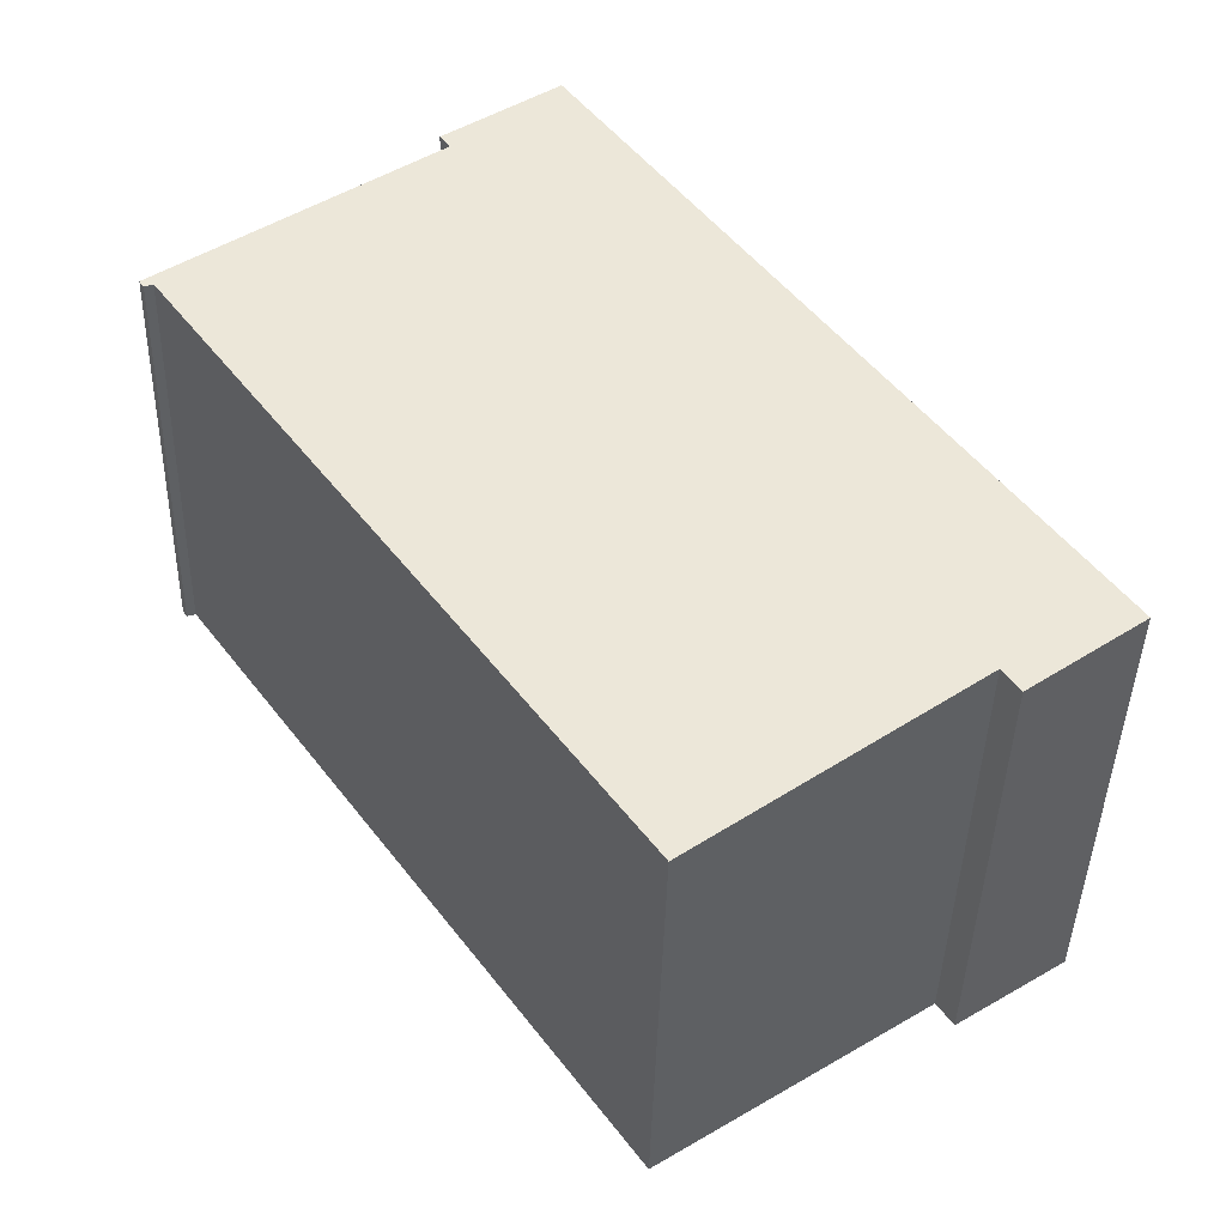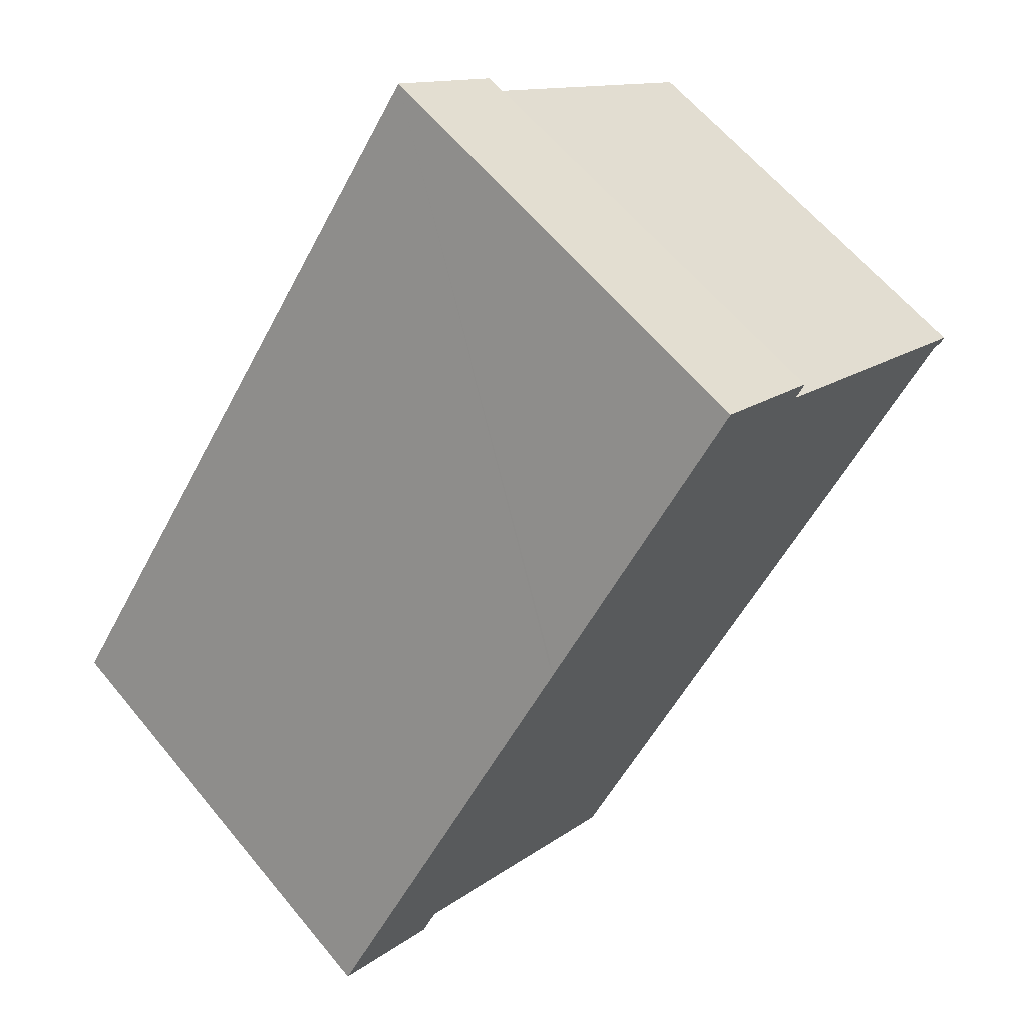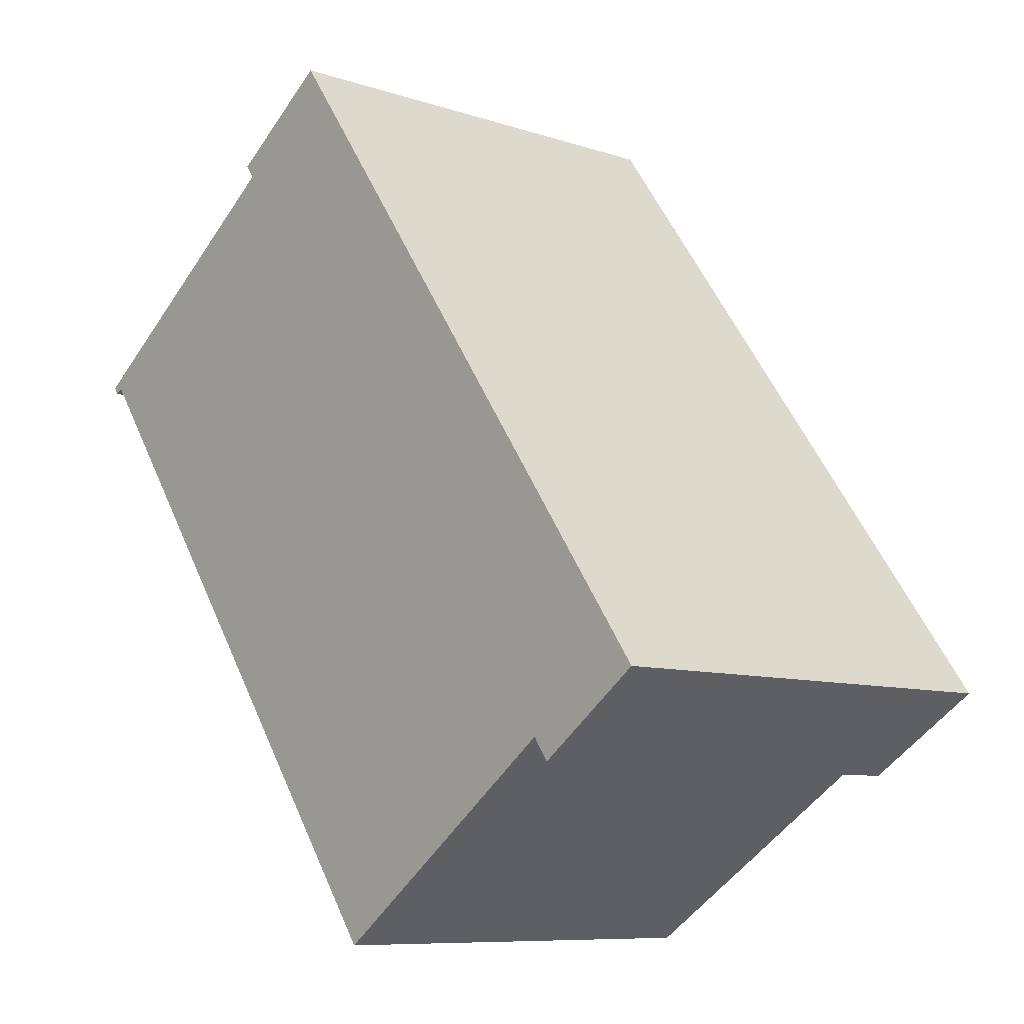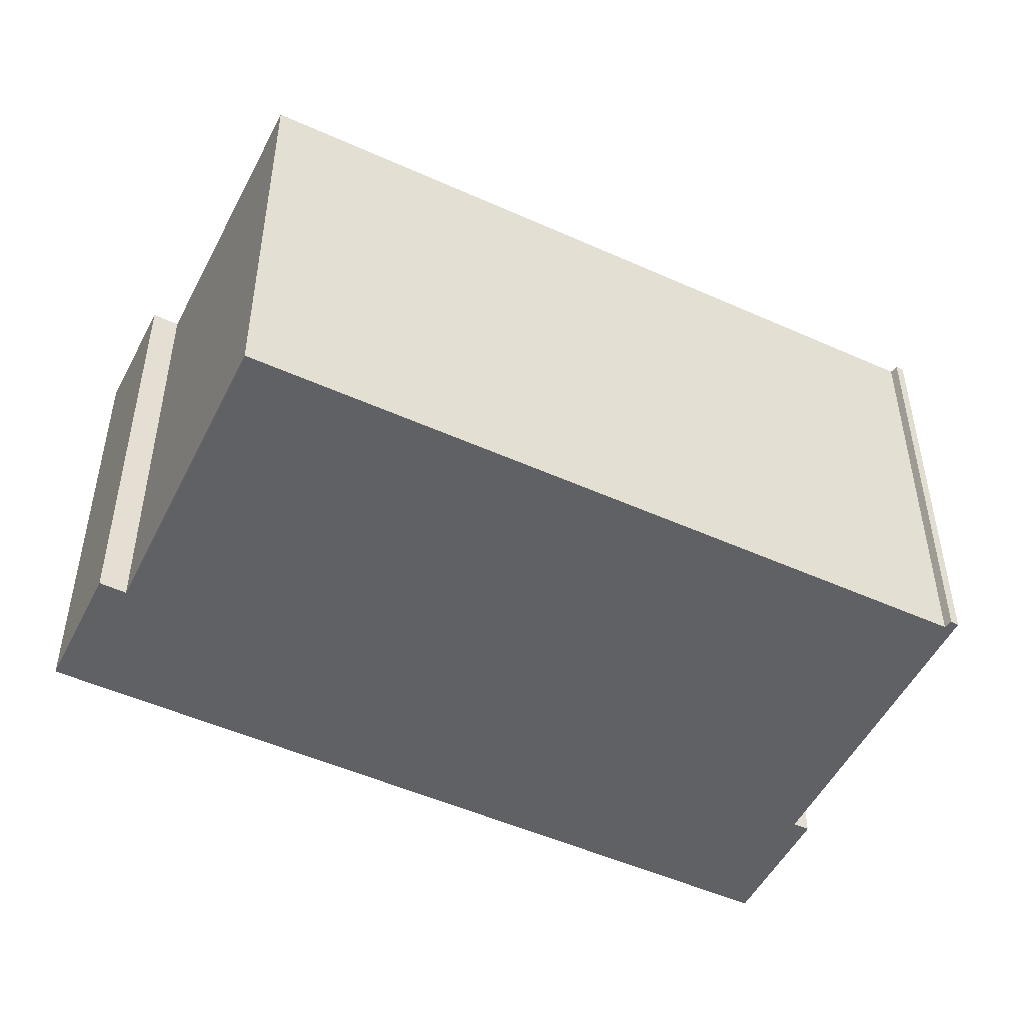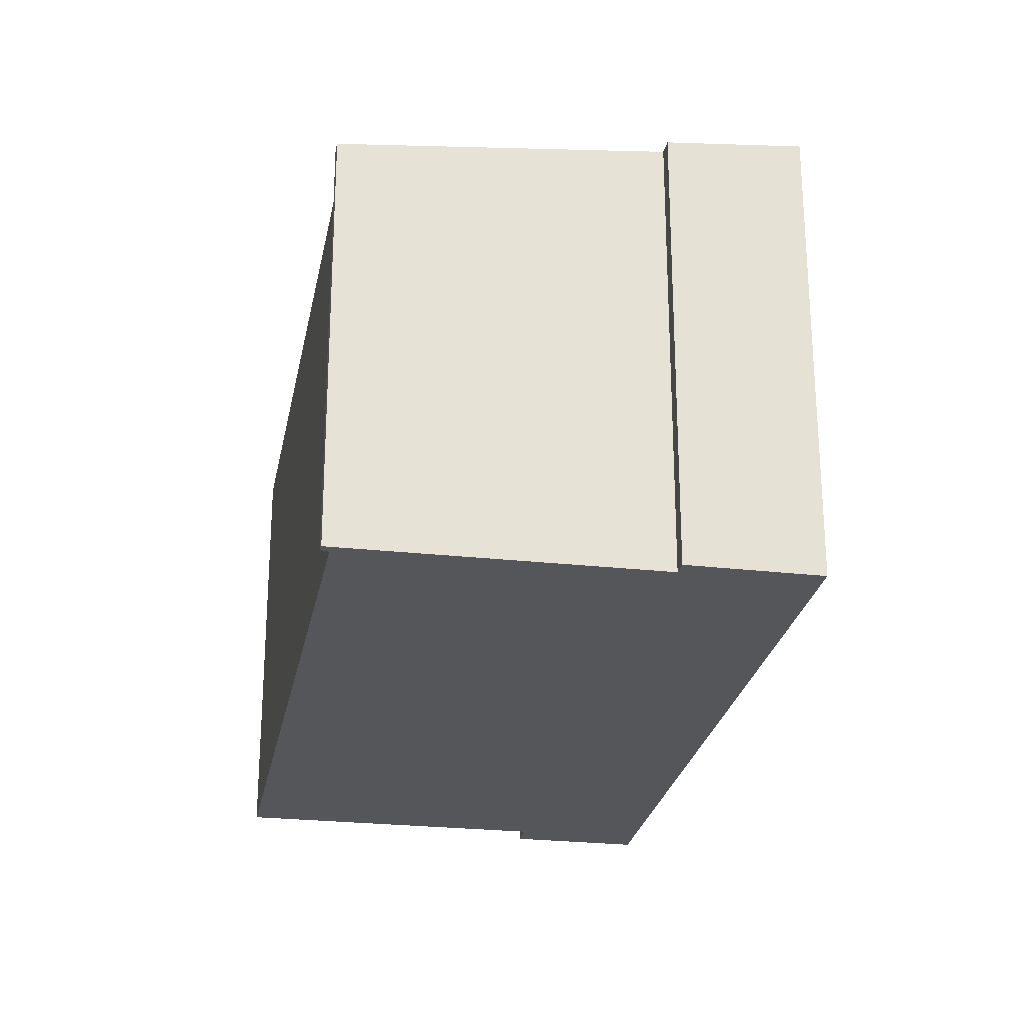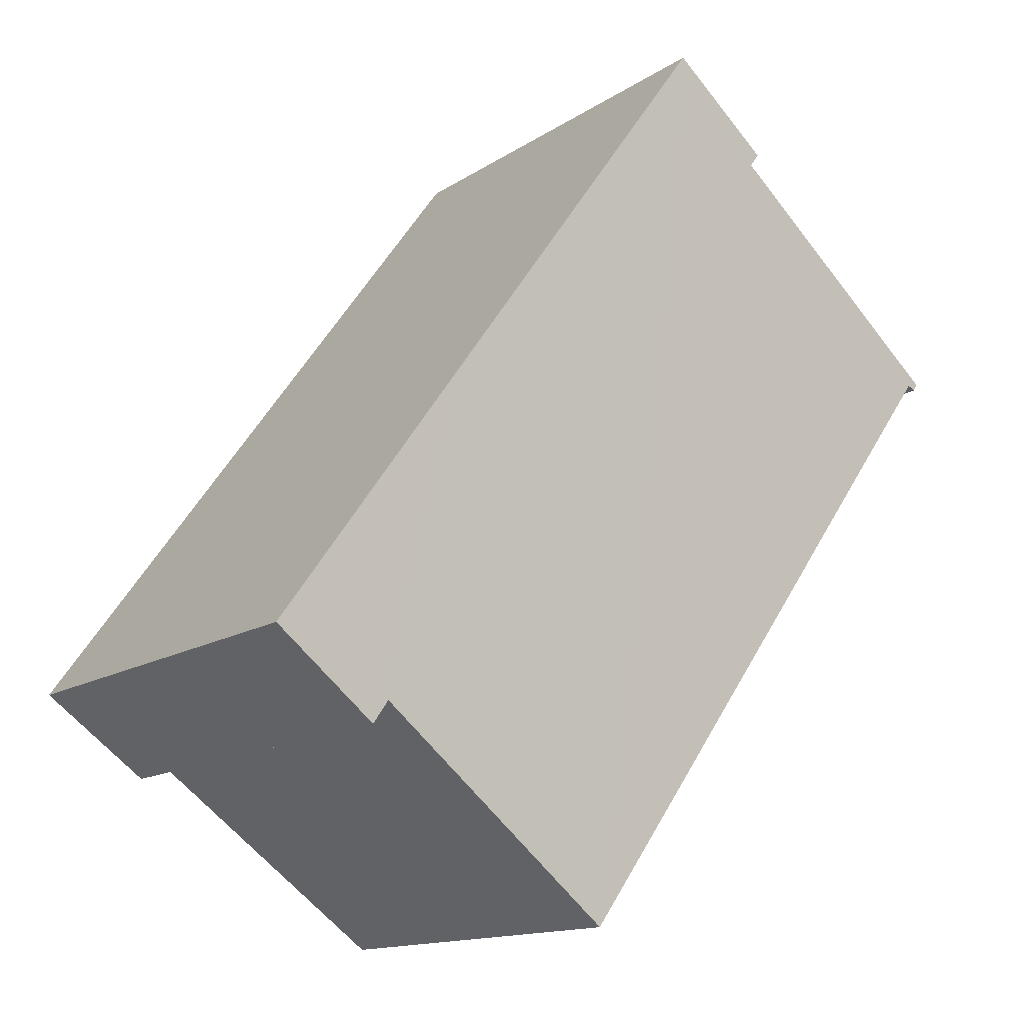
<metadata>
{"format":"obj","ext":"obj","renderer":"f3d","projection":"perspective","resolution":1024,"background":"white","views":[{"elev":-41.7,"azim":-1.4,"up":"+Z"},{"elev":61.5,"azim":140.7,"up":"+Z"},{"elev":-8.7,"azim":48.1,"up":"+Z"},{"elev":-50.2,"azim":-151.9,"up":"+Y"},{"elev":-25.9,"azim":-46.1,"up":"+Y"},{"elev":-13.9,"azim":144.9,"up":"+Z"}]}
</metadata>
<code>
v  9.382 12.18 7.349
v  6.767 11.86 4.948
v  6.52 11.86 5.301
v  0.115 11.1 -0.184
v  0 11.1 6.798e-16
v  0.33 11.12 -0.088
v  11.62 11.12 -15.88
v  14.43 12.18 0.304
v  14.48 12.18 0.242
v  16.56 12.18 -2.666
v  18.34 11.87 -11.05
v  21.55 12.18 -9.618
v  11.67 11.12 -15.95
v  18.75 11.87 -11.64
v  21.55 5.889e-16 -9.618
v  18.75 7.131e-16 -11.64
v  18.34 6.768e-16 -11.05
v  11.67 9.769e-16 -15.95
v  0.33 5.388e-18 -0.088
v  0.115 1.127e-17 -0.184
v  11.62 9.724e-16 -15.88
v  0 0 0
v  6.767 -3.03e-16 4.948
v  6.52 -3.246e-16 5.301
v  9.382 -4.5e-16 7.349
v  14.43 -1.861e-17 0.304
v  16.56 1.632e-16 -2.666
v  14.48 -1.482e-17 0.242
g defaultobject
f 1 2 3
f 2 4 5
f 4 2 6
f 6 2 7
f 7 2 1
f 7 1 8
f 7 8 9
f 7 9 10
f 7 10 11
f 11 10 12
f 7 11 13
f 11 12 14
f 15 14 12
f 14 15 16
f 17 13 11
f 13 17 18
f 19 4 6
f 4 19 20
f 14 17 11
f 17 14 16
f 18 7 13
f 7 18 6
f 6 18 19
f 19 18 21
f 4 22 5
f 22 4 20
f 23 3 2
f 3 23 24
f 5 23 2
f 23 5 22
f 3 25 1
f 25 3 24
f 25 8 1
f 8 25 9
f 9 25 10
f 10 25 12
f 12 25 26
f 12 26 15
f 15 26 27
f 27 26 28
f 20 19 22
f 24 26 25
f 26 24 23
f 26 23 22
f 26 22 19
f 26 19 21
f 26 21 28
f 28 21 27
f 27 21 17
f 27 17 15
f 17 21 18
f 16 15 17

</code>
